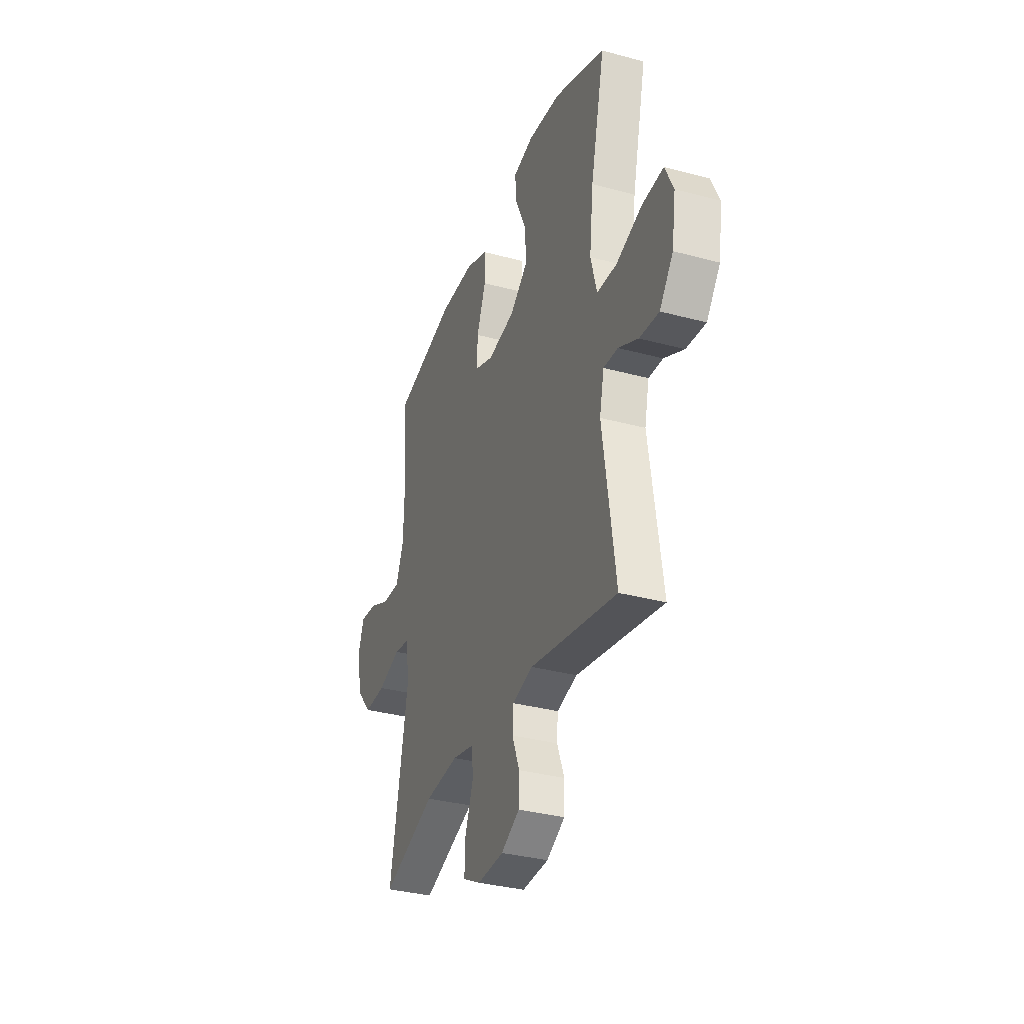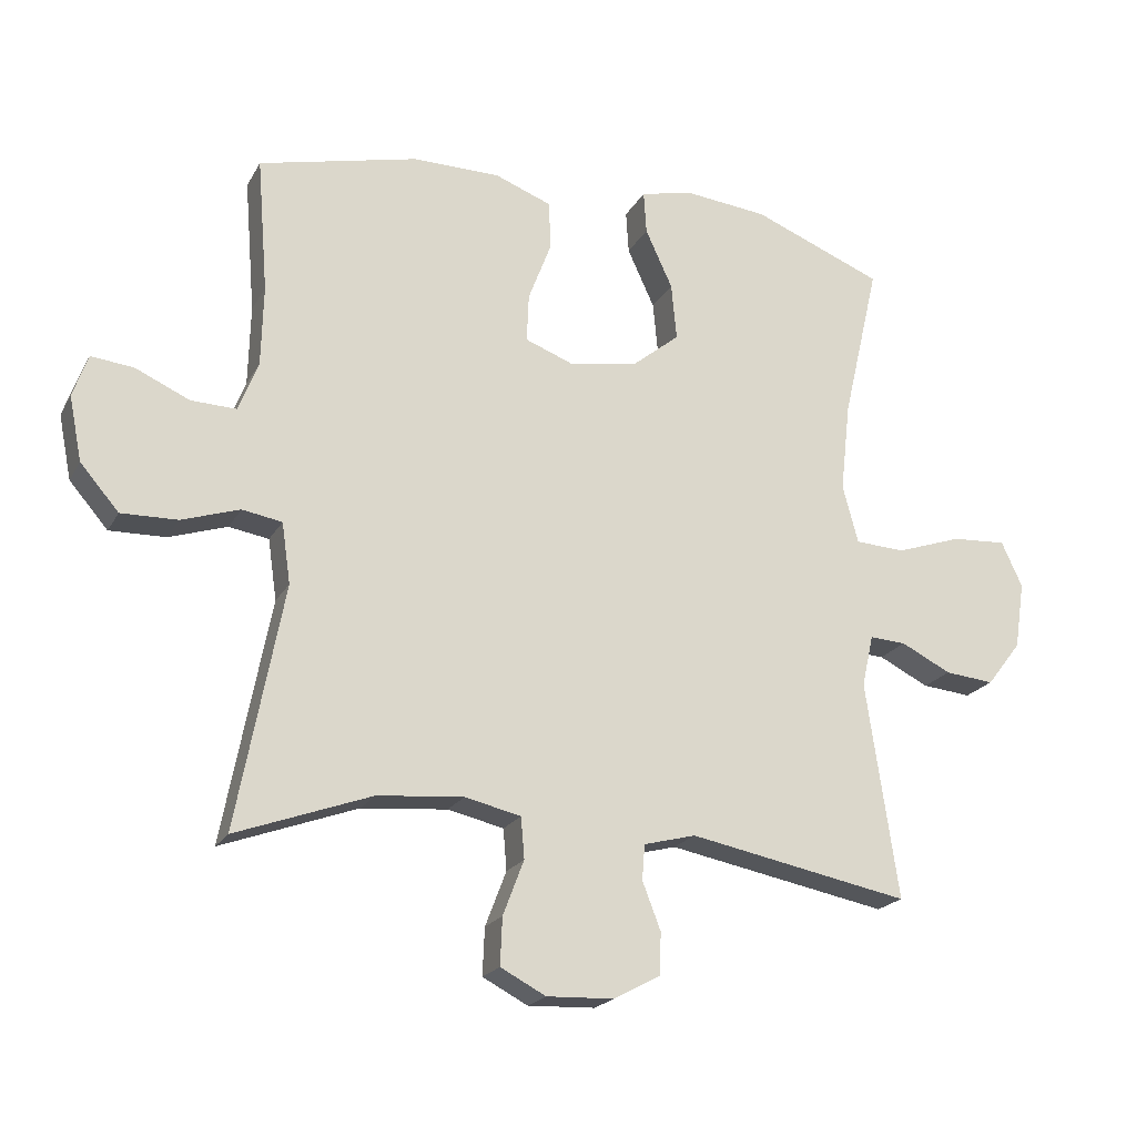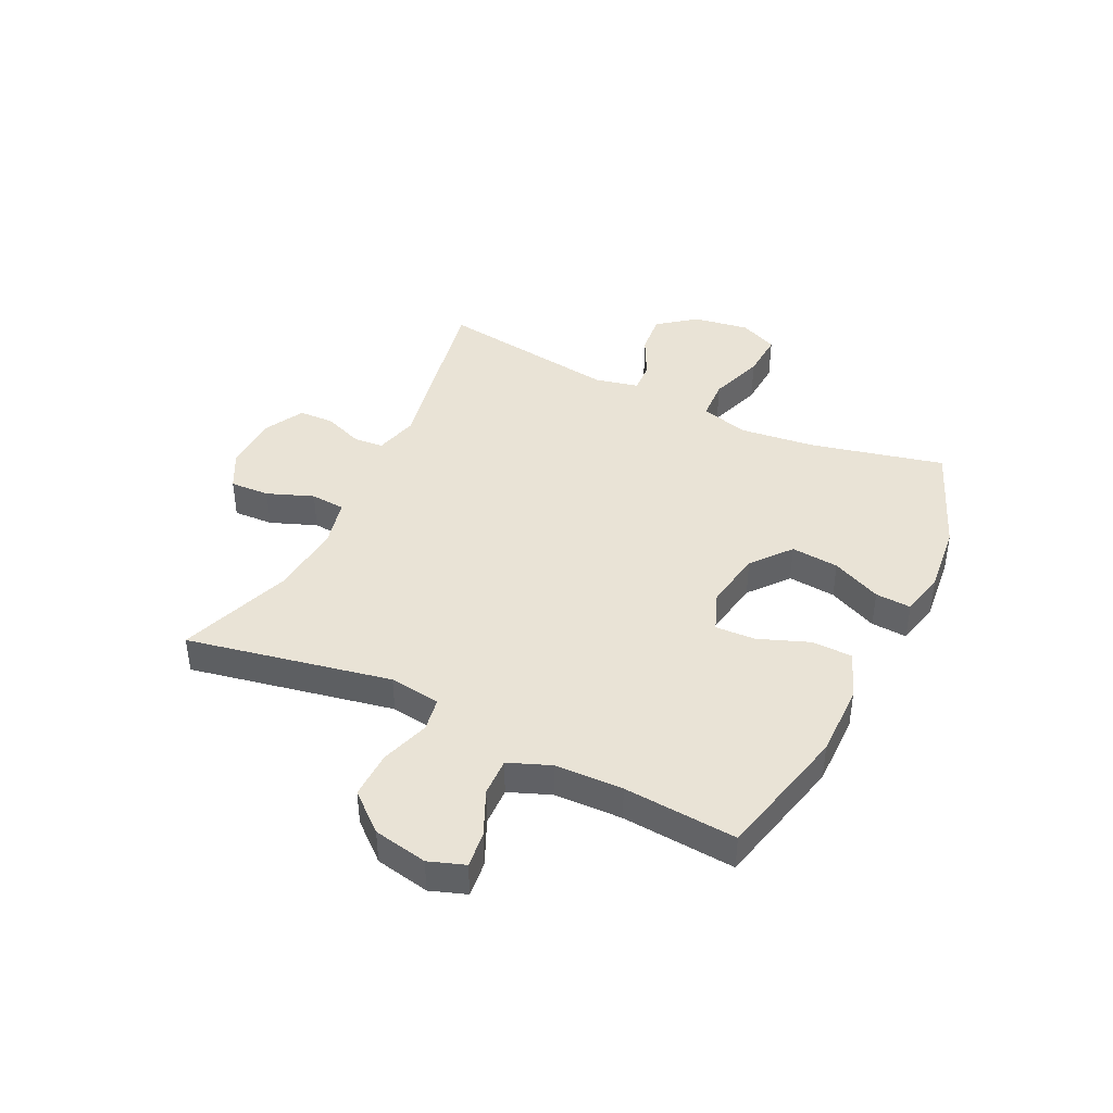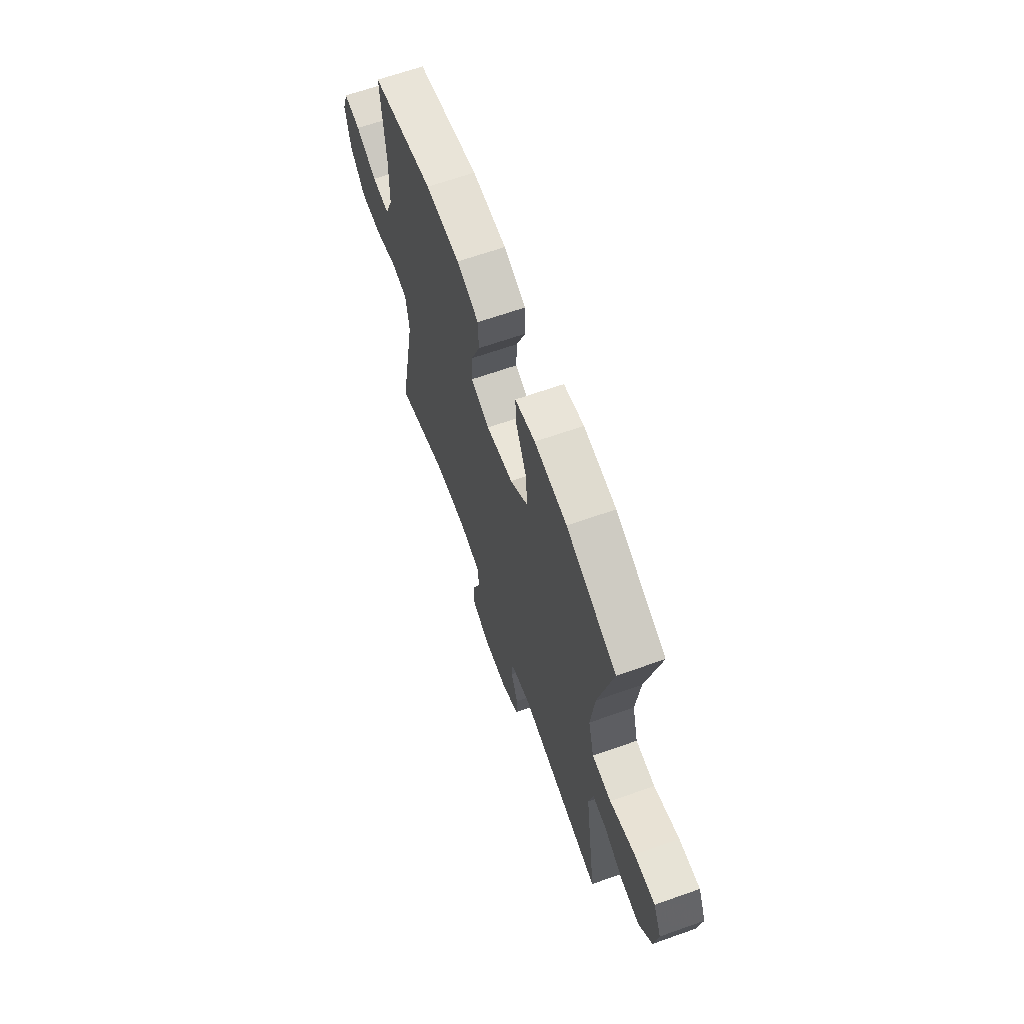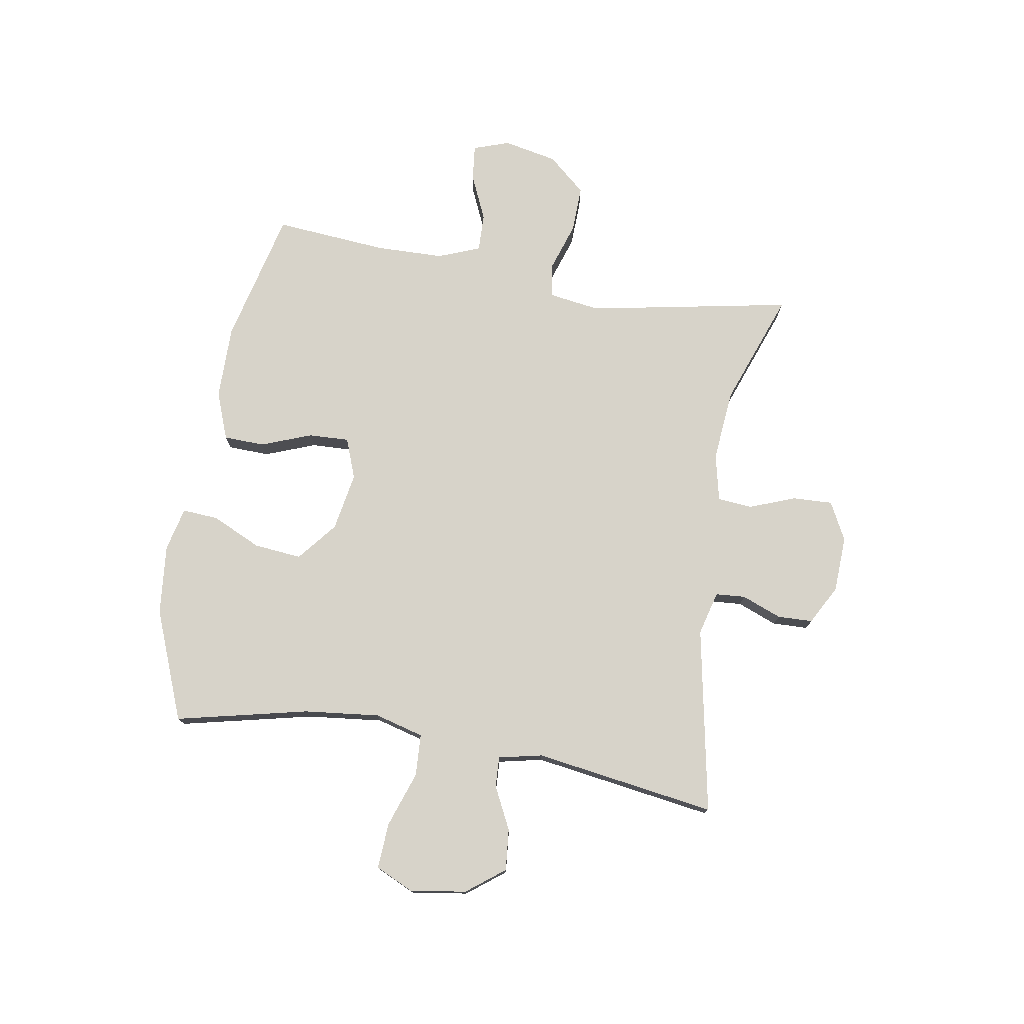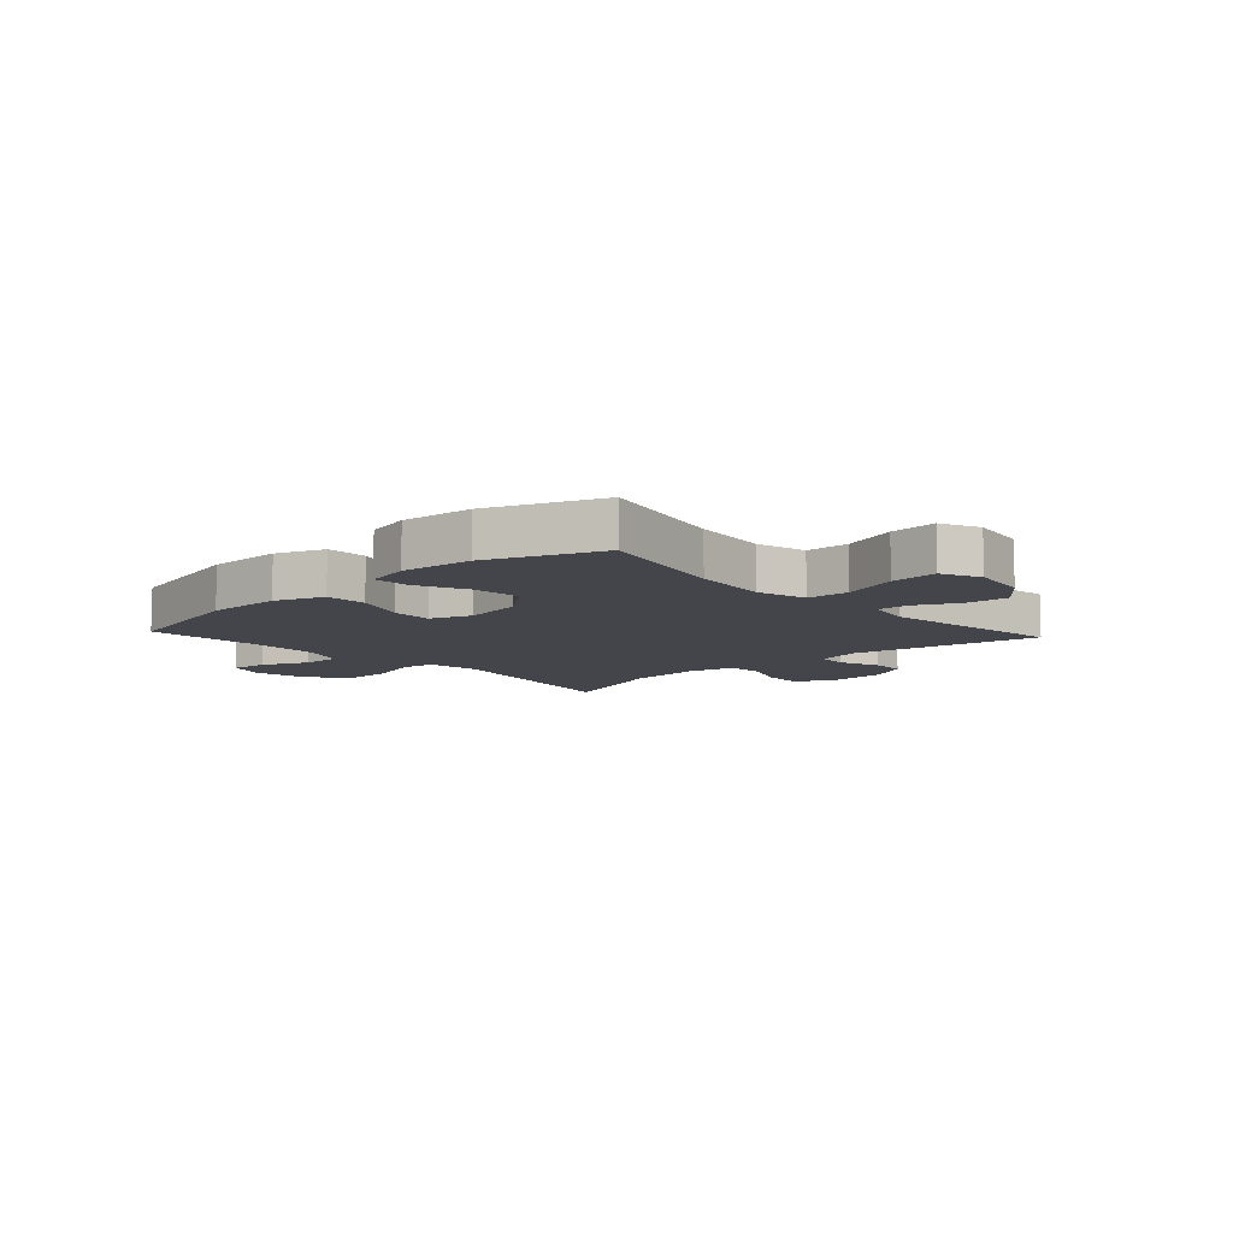
<metadata>
{"format":"obj","ext":"obj","renderer":"f3d","projection":"perspective","resolution":1024,"background":"white","views":[{"elev":-33.7,"azim":69.8,"up":"+Z"},{"elev":-20.5,"azim":-21.7,"up":"+Z"},{"elev":42.0,"azim":-64.3,"up":"+Y"},{"elev":65.3,"azim":70.4,"up":"+Z"},{"elev":76.2,"azim":99.7,"up":"+Y"},{"elev":-9.3,"azim":42.6,"up":"+Y"}]}
</metadata>
<code>
v -0.5 0.07 0.5
v -0.264 0.07 0.556
v -0.134 0.07 0.555
v -0.05 0.07 0.523
v -0.048 0.07 0.451
v -0.082 0.07 0.362
v -0.085 0.07 0.291
v -0.014 0.07 0.264
v 0.089 0.07 0.282
v 0.158 0.07 0.338
v 0.15 0.07 0.422
v 0.11 0.07 0.509
v 0.106 0.07 0.572
v 0.183 0.07 0.59
v 0.307 0.07 0.577
v 0.5 0.07 0.5
v 0.446 0.07 0.267
v 0.431 0.07 0.134
v 0.454 0.07 0.048
v 0.528 0.07 0.044
v 0.625 0.07 0.077
v 0.706 0.07 0.082
v 0.737 0.07 0.015
v 0.722 0.07 -0.084
v 0.671 0.07 -0.15
v 0.598 0.07 -0.143
v 0.524 0.07 -0.106
v 0.47 0.07 -0.103
v 0.453 0.07 -0.18
v 0.5 0.07 -0.5
v 0.173 0.07 -0.437
v 0.096 0.07 -0.457
v 0.092 0.07 -0.509
v 0.119 0.07 -0.579
v 0.117 0.07 -0.641
v 0.048 0.07 -0.678
v -0.051 0.07 -0.682
v -0.118 0.07 -0.647
v -0.115 0.07 -0.577
v -0.084 0.07 -0.496
v -0.089 0.07 -0.435
v -0.172 0.07 -0.416
v -0.299 0.07 -0.427
v -0.5 0.07 -0.5
v -0.431 0.07 -0.141
v -0.444 0.07 -0.051
v -0.503 0.07 -0.041
v -0.589 0.07 -0.069
v -0.672 0.07 -0.071
v -0.729 0.07 -0.005
v -0.748 0.07 0.09
v -0.726 0.07 0.153
v -0.663 0.07 0.146
v -0.583 0.07 0.11
v -0.516 0.07 0.108
v -0.487 0.07 0.182
v -0.484 0.07 0.301
v -0.5 0 0.5
v -0.264 0 0.556
v -0.134 0 0.555
v -0.05 0 0.523
v -0.048 0 0.451
v -0.082 0 0.362
v -0.085 0 0.291
v -0.014 0 0.264
v 0.089 0 0.282
v 0.158 0 0.338
v 0.15 0 0.422
v 0.11 0 0.509
v 0.106 0 0.572
v 0.183 0 0.59
v 0.307 0 0.577
v 0.5 0 0.5
v 0.446 0 0.267
v 0.431 0 0.134
v 0.454 0 0.048
v 0.528 0 0.044
v 0.625 0 0.077
v 0.706 0 0.082
v 0.737 0 0.015
v 0.722 0 -0.084
v 0.671 0 -0.15
v 0.598 0 -0.143
v 0.524 0 -0.106
v 0.47 0 -0.103
v 0.453 0 -0.18
v 0.5 0 -0.5
v 0.173 0 -0.437
v 0.096 0 -0.457
v 0.092 0 -0.509
v 0.119 0 -0.579
v 0.117 0 -0.641
v 0.048 0 -0.678
v -0.051 0 -0.682
v -0.118 0 -0.647
v -0.115 0 -0.577
v -0.084 0 -0.496
v -0.089 0 -0.435
v -0.172 0 -0.416
v -0.299 0 -0.427
v -0.5 0 -0.5
v -0.431 0 -0.141
v -0.444 0 -0.051
v -0.503 0 -0.041
v -0.589 0 -0.069
v -0.672 0 -0.071
v -0.729 0 -0.005
v -0.748 0 0.09
v -0.726 0 0.153
v -0.663 0 0.146
v -0.583 0 0.11
v -0.516 0 0.108
v -0.487 0 0.182
v -0.484 0 0.301
f 52 53 54
f 51 52 54
f 50 51 54
f 49 50 54
f 48 49 54
f 47 48 54
f 46 47 54 55
f 43 44 45
f 42 43 45 46
f 46 55 56
f 42 46 56
f 41 42 56
f 38 39 40
f 37 38 40
f 36 37 40
f 35 36 40
f 34 35 40
f 33 34 40
f 32 33 40 41
f 29 30 31
f 41 56 57
f 32 41 57
f 31 32 57
f 29 31 57
f 28 29 57
f 25 26 27
f 24 25 27
f 23 24 27
f 22 23 27
f 21 22 27
f 20 21 27
f 15 16 17
f 14 15 17
f 13 14 17
f 12 13 17
f 11 12 17
f 10 11 17 18
f 9 10 18 19
f 4 5 6
f 3 4 6
f 2 3 6
f 1 2 6
f 57 1 6
f 57 6 7
f 28 57 7 8
f 19 20 27 28
f 8 9 19 28
f 111 110 109
f 111 109 108
f 111 108 107
f 111 107 106
f 111 106 105
f 111 105 104
f 112 111 104 103
f 102 101 100
f 103 102 100 99
f 113 112 103
f 113 103 99
f 113 99 98
f 97 96 95
f 97 95 94
f 97 94 93
f 97 93 92
f 97 92 91
f 97 91 90
f 98 97 90 89
f 88 87 86
f 114 113 98
f 114 98 89
f 114 89 88
f 114 88 86
f 114 86 85
f 84 83 82
f 84 82 81
f 84 81 80
f 84 80 79
f 84 79 78
f 84 78 77
f 74 73 72
f 74 72 71
f 74 71 70
f 74 70 69
f 74 69 68
f 75 74 68 67
f 76 75 67 66
f 63 62 61
f 63 61 60
f 63 60 59
f 63 59 58
f 63 58 114
f 64 63 114
f 65 64 114 85
f 85 84 77 76
f 85 76 66 65
f 1 58 59 2
f 2 59 60 3
f 3 60 61 4
f 4 61 62 5
f 5 62 63 6
f 6 63 64 7
f 7 64 65 8
f 8 65 66 9
f 9 66 67 10
f 10 67 68 11
f 11 68 69 12
f 12 69 70 13
f 13 70 71 14
f 14 71 72 15
f 15 72 73 16
f 16 73 74 17
f 17 74 75 18
f 18 75 76 19
f 19 76 77 20
f 20 77 78 21
f 21 78 79 22
f 22 79 80 23
f 23 80 81 24
f 24 81 82 25
f 25 82 83 26
f 26 83 84 27
f 27 84 85 28
f 28 85 86 29
f 29 86 87 30
f 30 87 88 31
f 31 88 89 32
f 32 89 90 33
f 33 90 91 34
f 34 91 92 35
f 35 92 93 36
f 36 93 94 37
f 37 94 95 38
f 38 95 96 39
f 39 96 97 40
f 40 97 98 41
f 41 98 99 42
f 42 99 100 43
f 43 100 101 44
f 44 101 102 45
f 45 102 103 46
f 46 103 104 47
f 47 104 105 48
f 48 105 106 49
f 49 106 107 50
f 50 107 108 51
f 51 108 109 52
f 52 109 110 53
f 53 110 111 54
f 54 111 112 55
f 55 112 113 56
f 56 113 114 57
f 57 114 58 1

</code>
